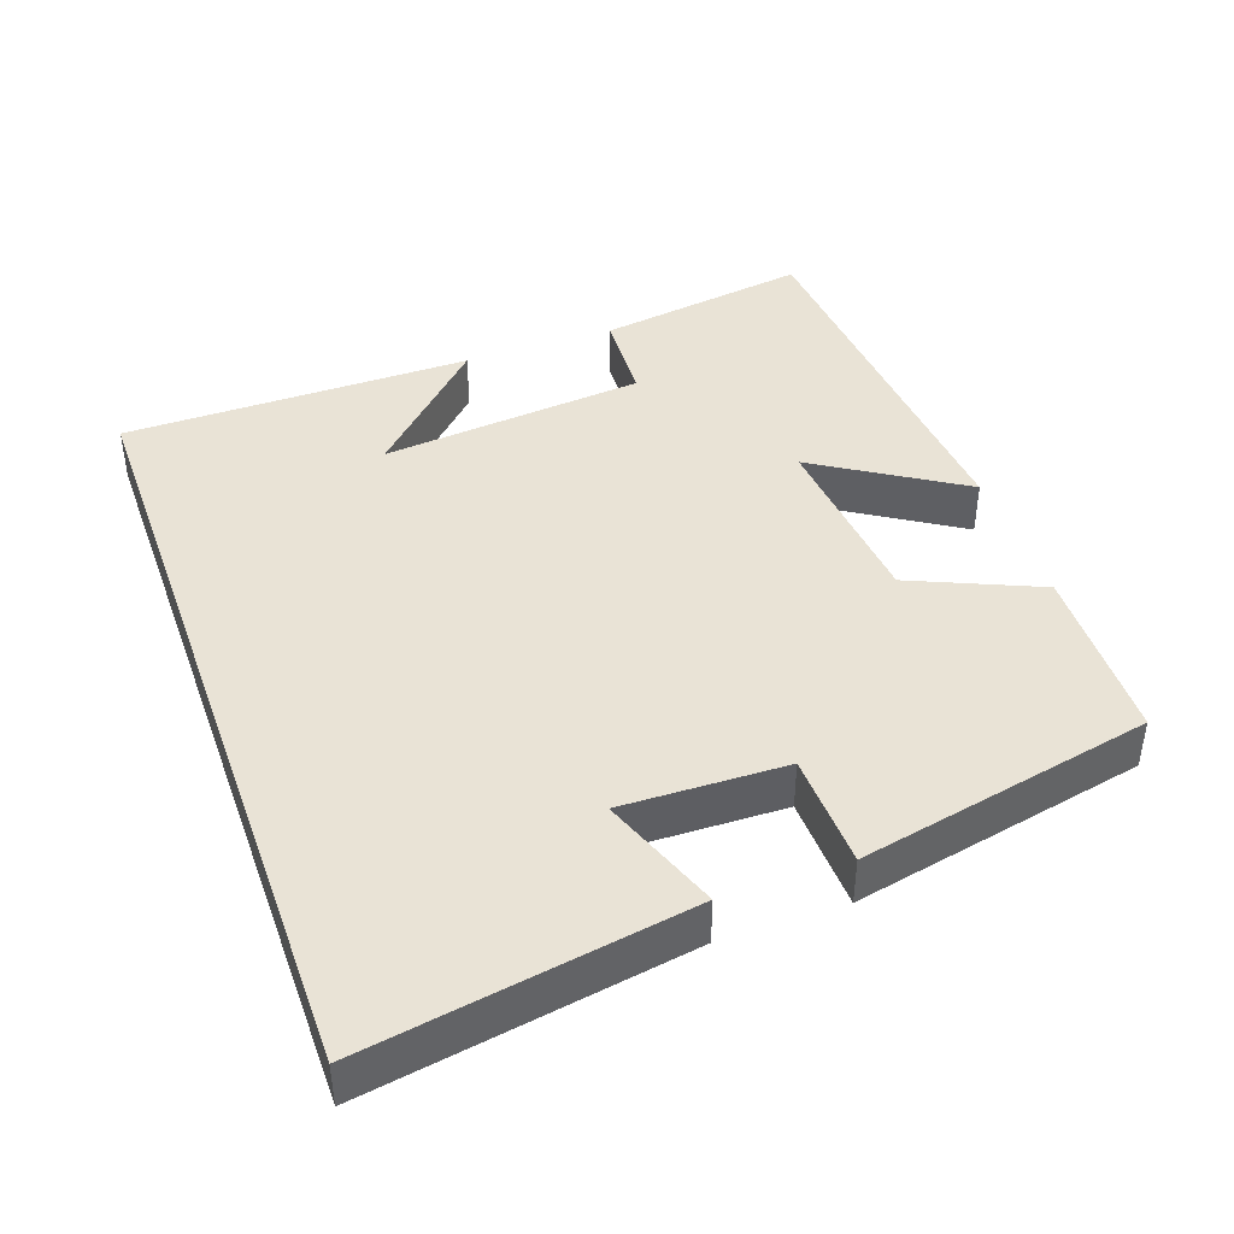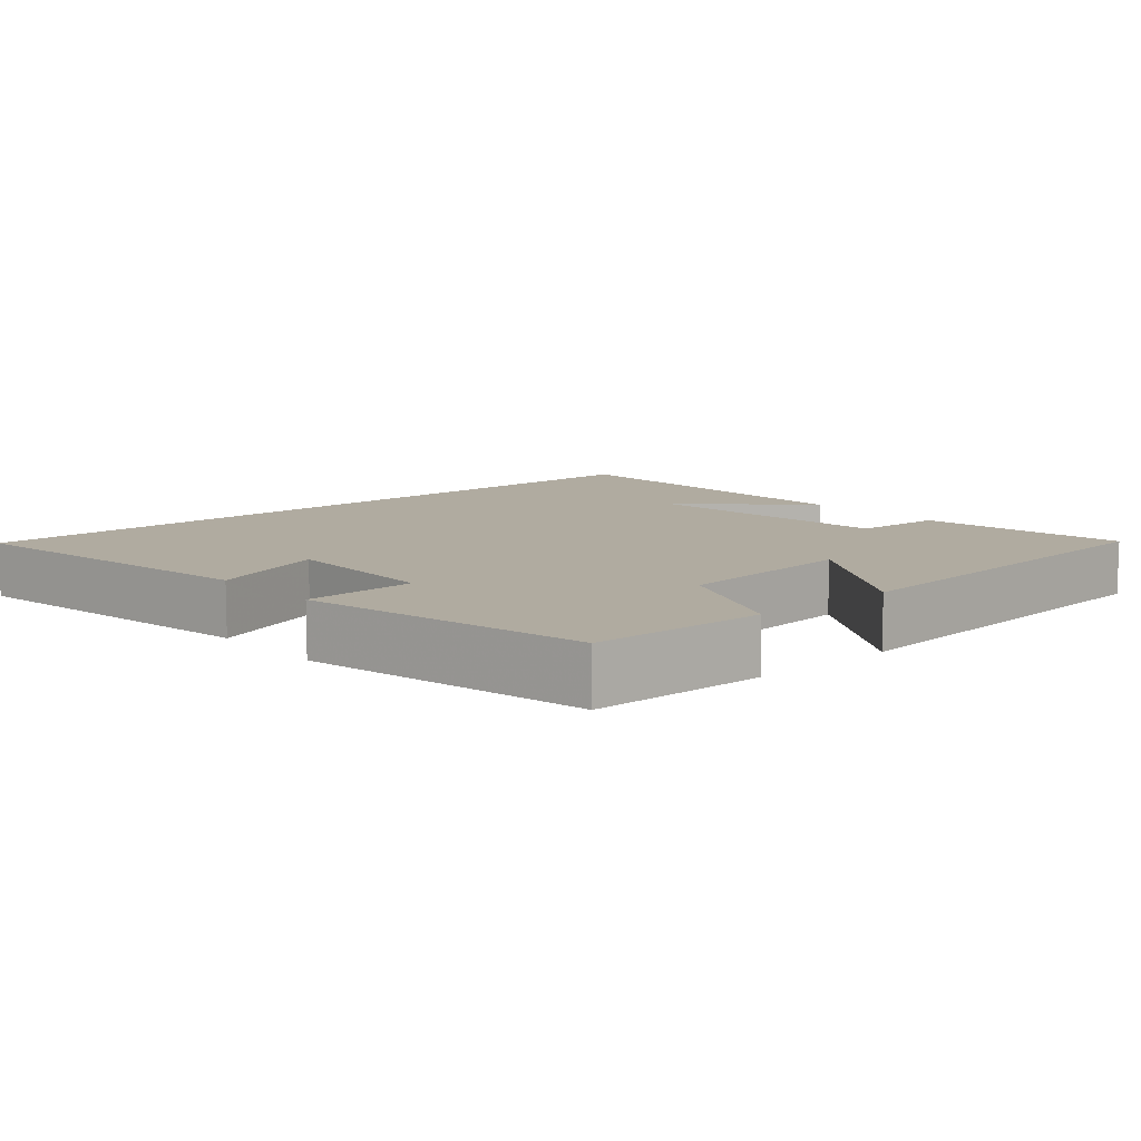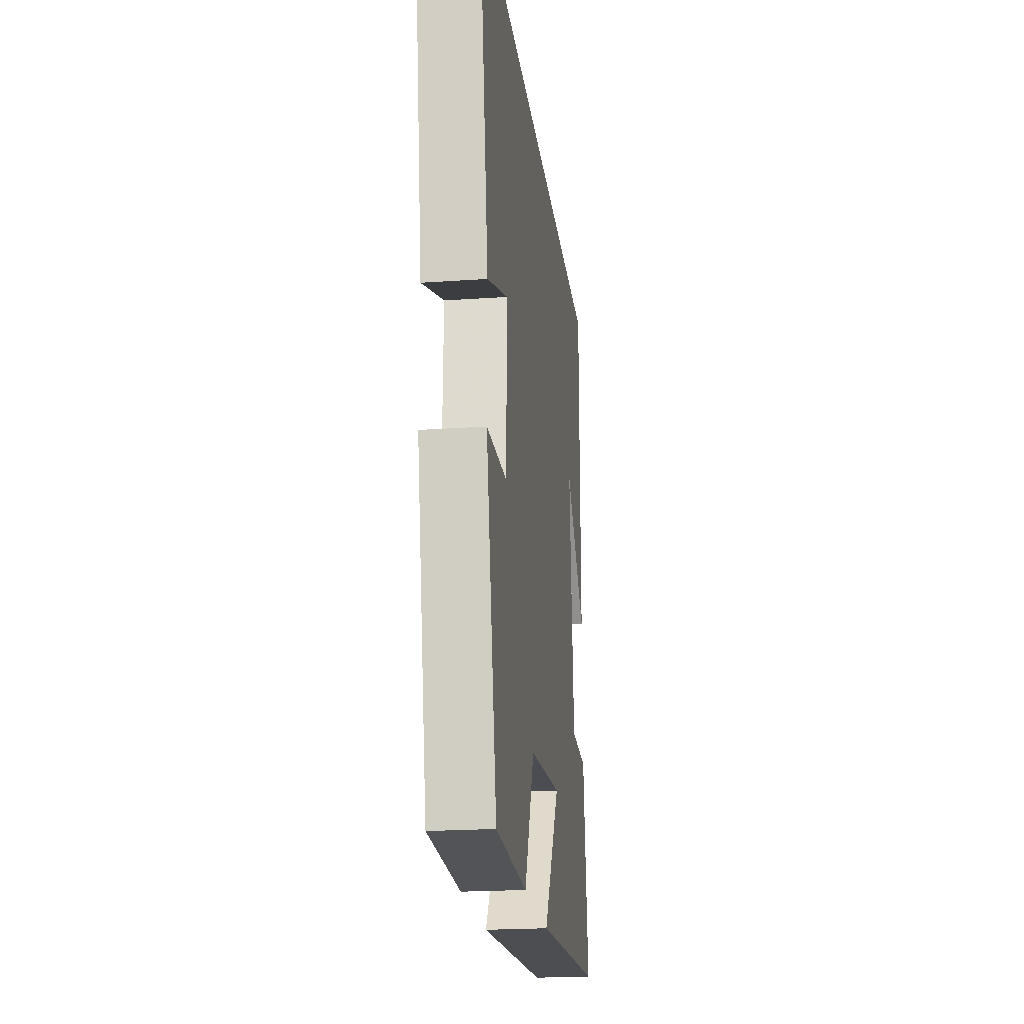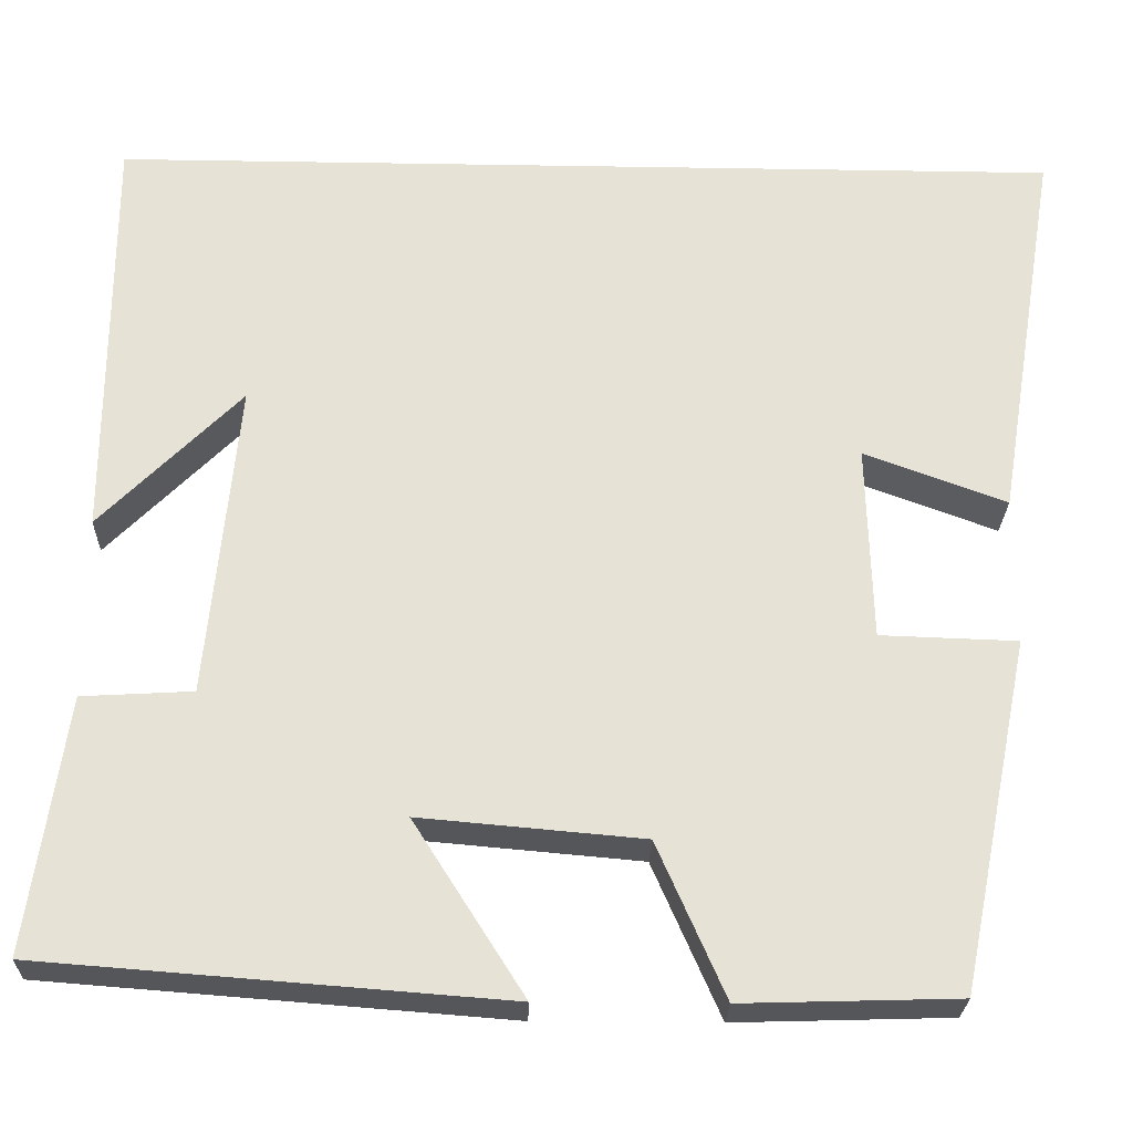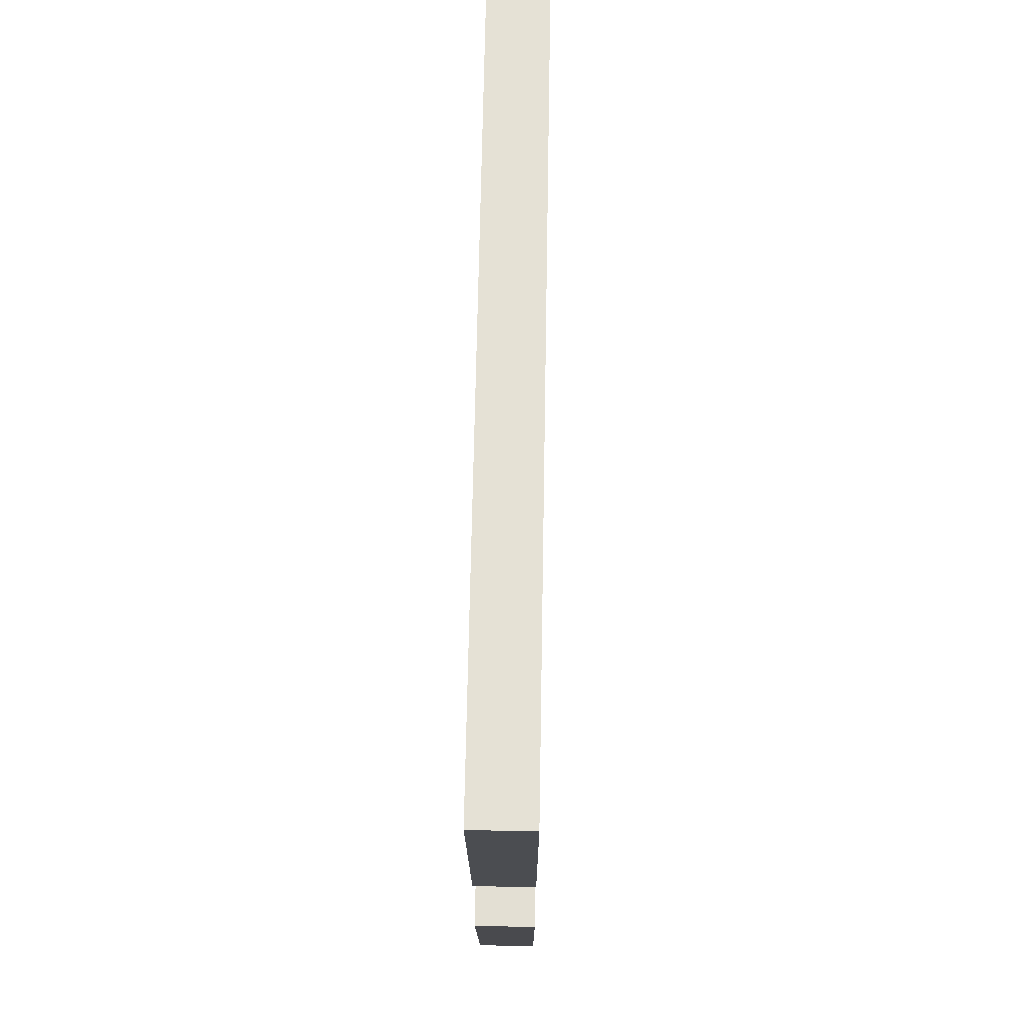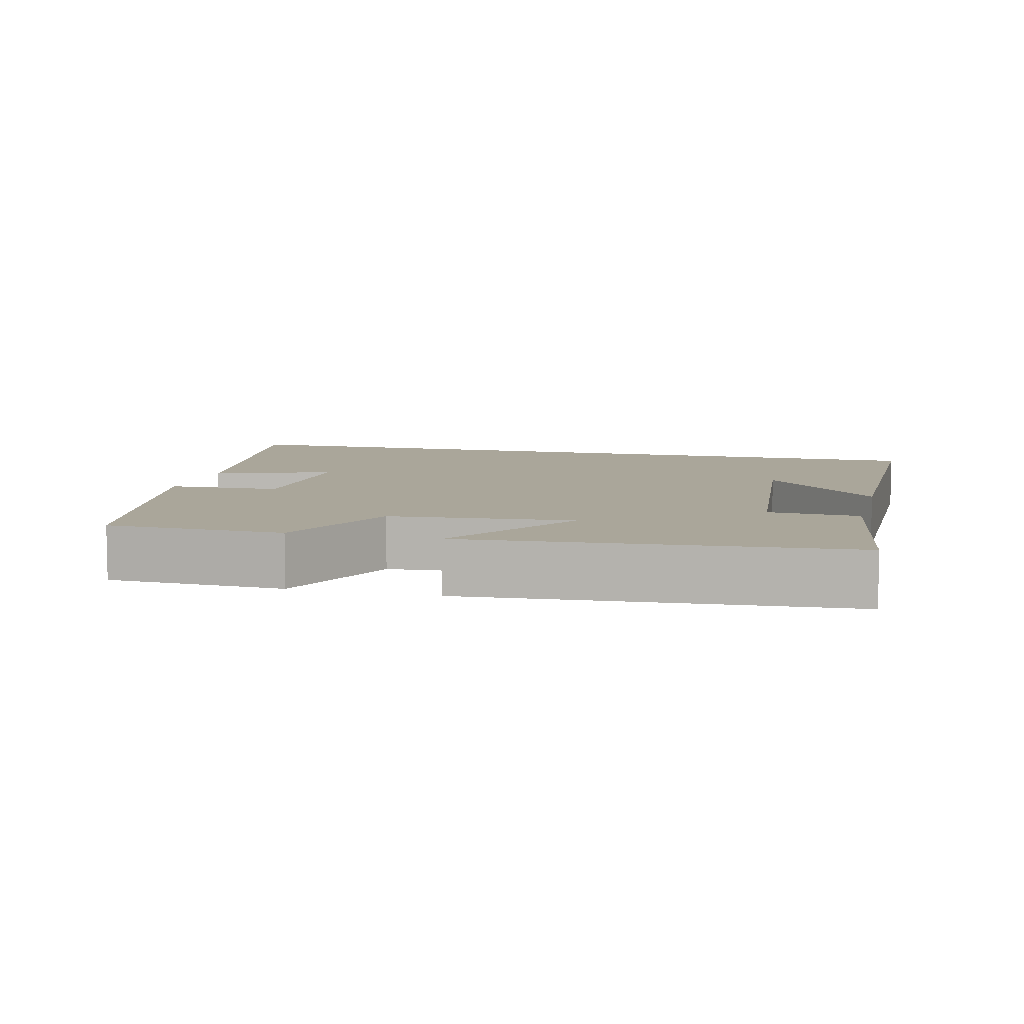
<metadata>
{"format":"obj","ext":"obj","renderer":"f3d","projection":"perspective","resolution":1024,"background":"white","views":[{"elev":42.3,"azim":70.3,"up":"+Y"},{"elev":9.8,"azim":138.6,"up":"+Y"},{"elev":-21.5,"azim":97.1,"up":"+Z"},{"elev":-25.5,"azim":-1.5,"up":"+Z"},{"elev":65.1,"azim":91.0,"up":"+Z"},{"elev":7.8,"azim":-165.9,"up":"+Y"}]}
</metadata>
<code>
v -0.542 0.07 -0.46
v -0.5 0.07 -0.174
v -0.376 0.07 -0.167
v -0.342 0.07 0.189
v -0.5 0.07 0.03
v -0.499 0.07 0.5
v 0.571 0.07 0.5
v 0.5 0.07 0.067
v 0.34 0.07 0.126
v 0.346 0.07 -0.094
v 0.5 0.07 -0.099
v 0.42 0.07 -0.493
v 0.178 0.07 -0.5
v 0.102 0.07 -0.327
v -0.148 0.07 -0.305
v -0.024 0.07 -0.5
v -0.542 0 -0.46
v -0.5 0 -0.174
v -0.376 0 -0.167
v -0.342 0 0.189
v -0.5 0 0.03
v -0.499 0 0.5
v 0.571 0 0.5
v 0.5 0 0.067
v 0.34 0 0.126
v 0.346 0 -0.094
v 0.5 0 -0.099
v 0.42 0 -0.493
v 0.178 0 -0.5
v 0.102 0 -0.327
v -0.148 0 -0.305
v -0.024 0 -0.5
f 15 16 1 2
f 14 15 2 3
f 11 12 13 14
f 10 11 14 3
f 9 10 3 4
f 6 7 8 9
f 6 9 4
f 4 5 6
f 18 17 32 31
f 19 18 31 30
f 30 29 28 27
f 19 30 27 26
f 20 19 26 25
f 25 24 23 22
f 20 25 22
f 22 21 20
f 1 17 18 2
f 2 18 19 3
f 3 19 20 4
f 4 20 21 5
f 5 21 22 6
f 6 22 23 7
f 7 23 24 8
f 8 24 25 9
f 9 25 26 10
f 10 26 27 11
f 11 27 28 12
f 12 28 29 13
f 13 29 30 14
f 14 30 31 15
f 15 31 32 16
f 16 32 17 1

</code>
